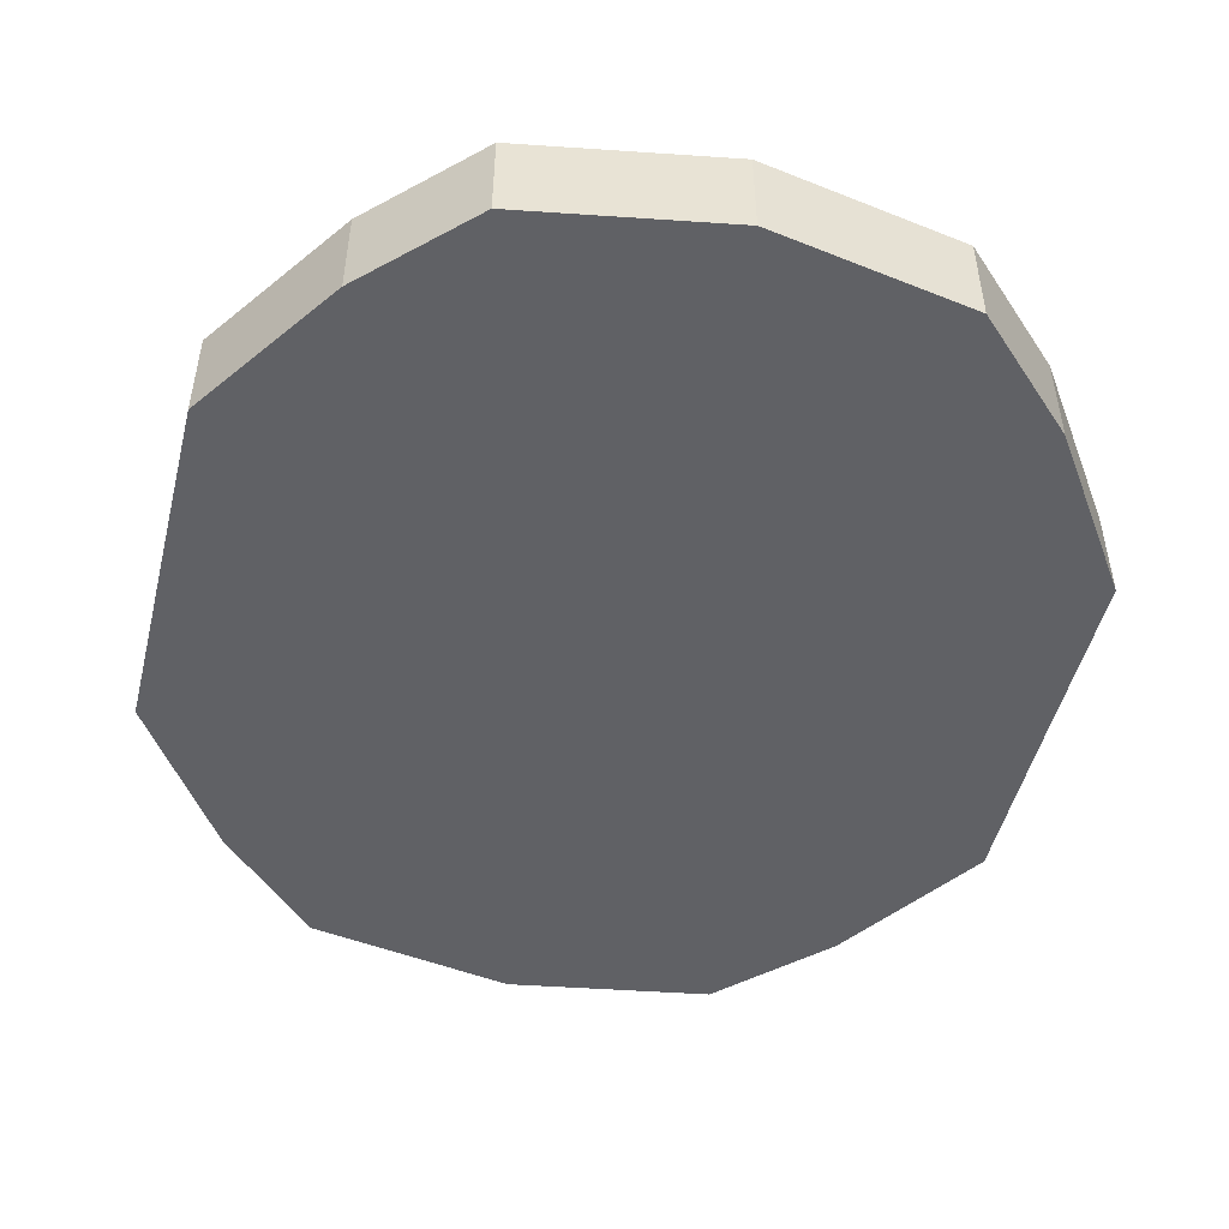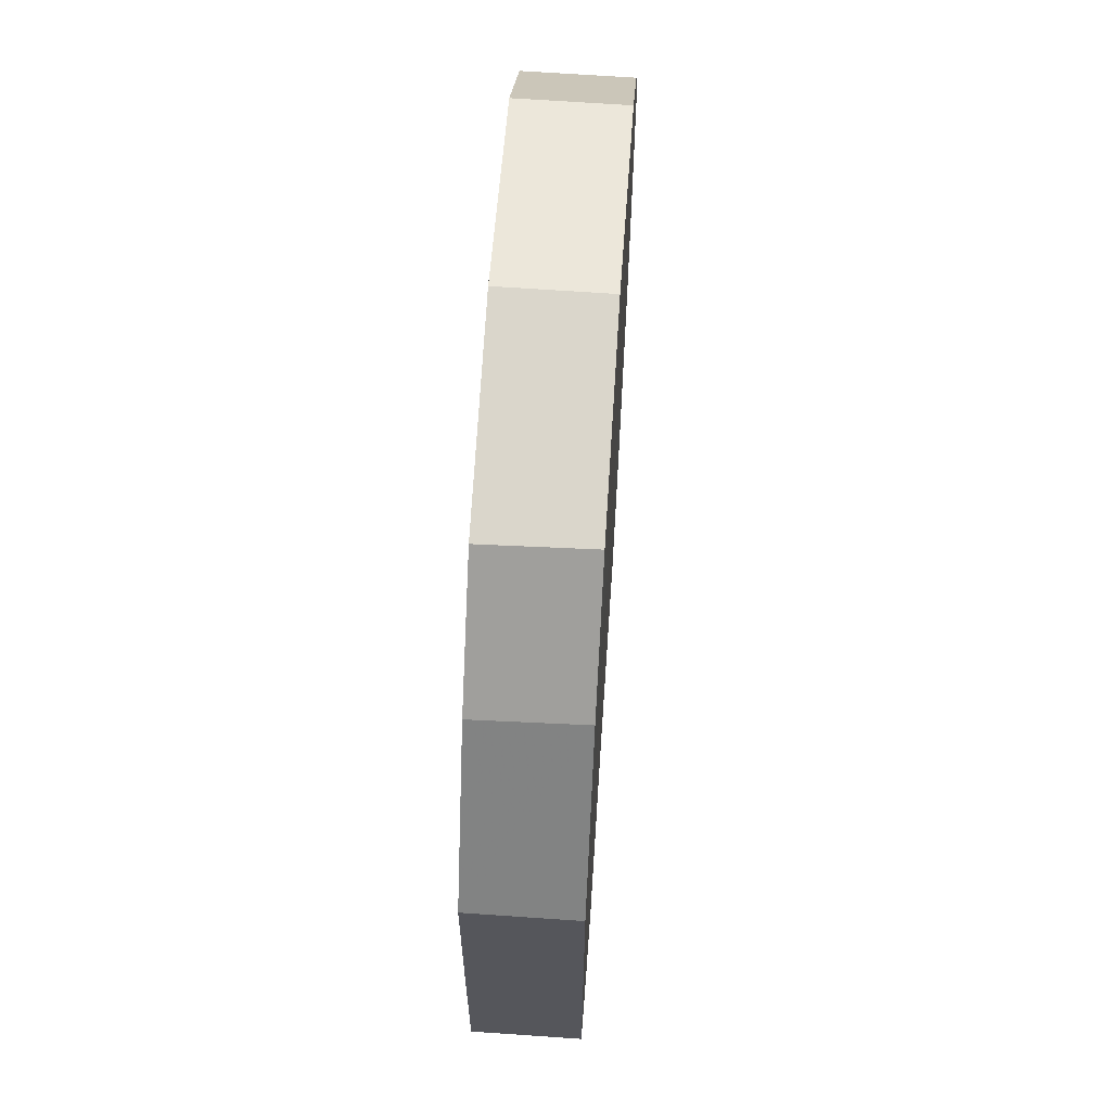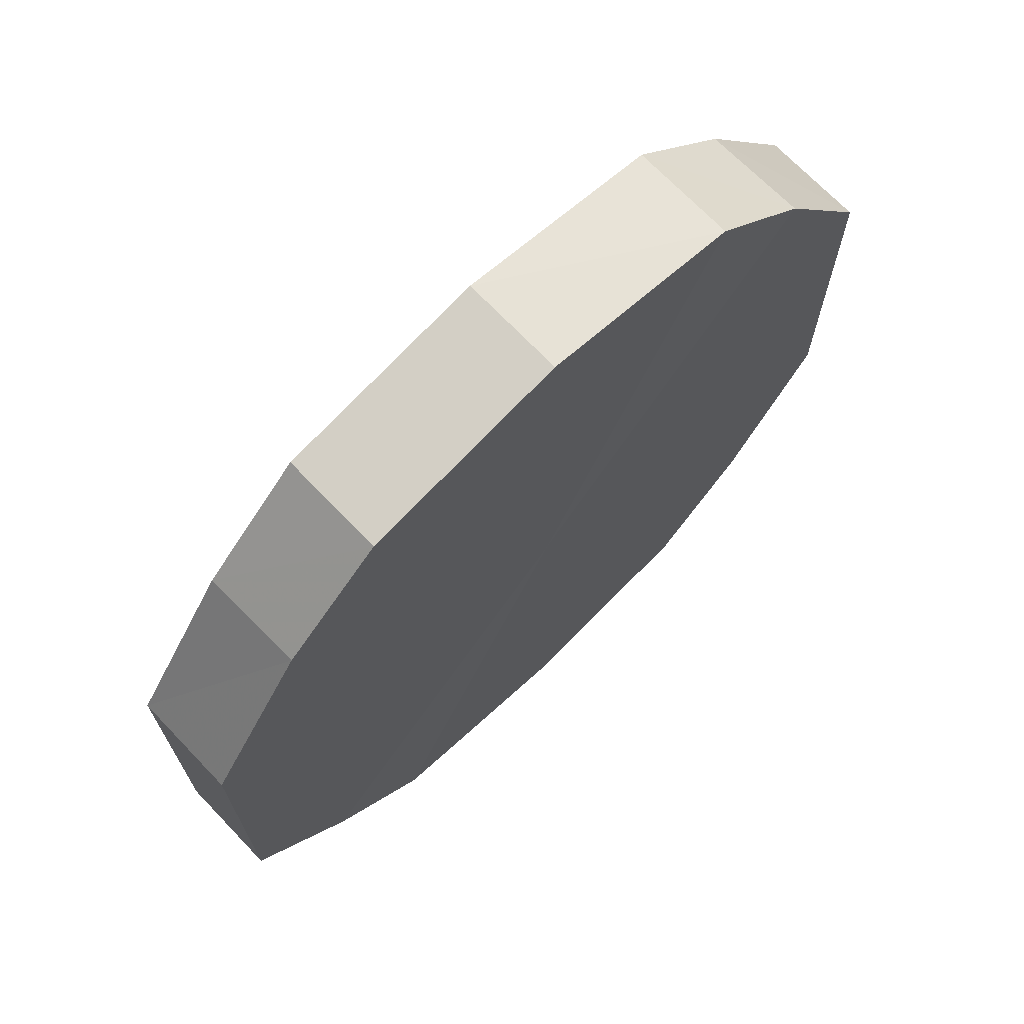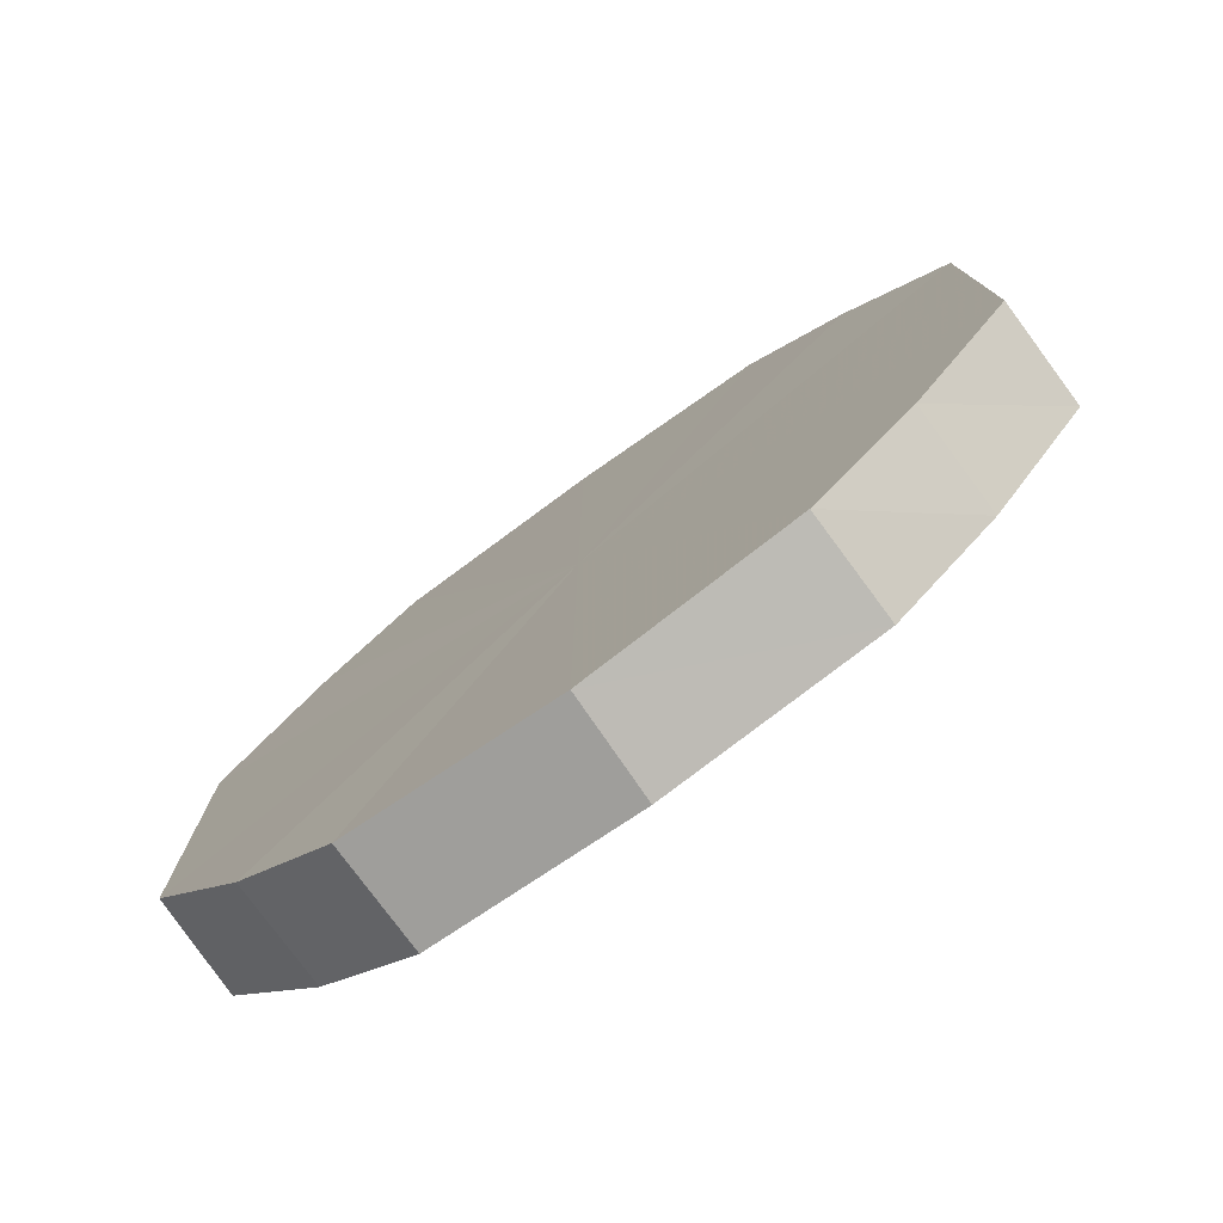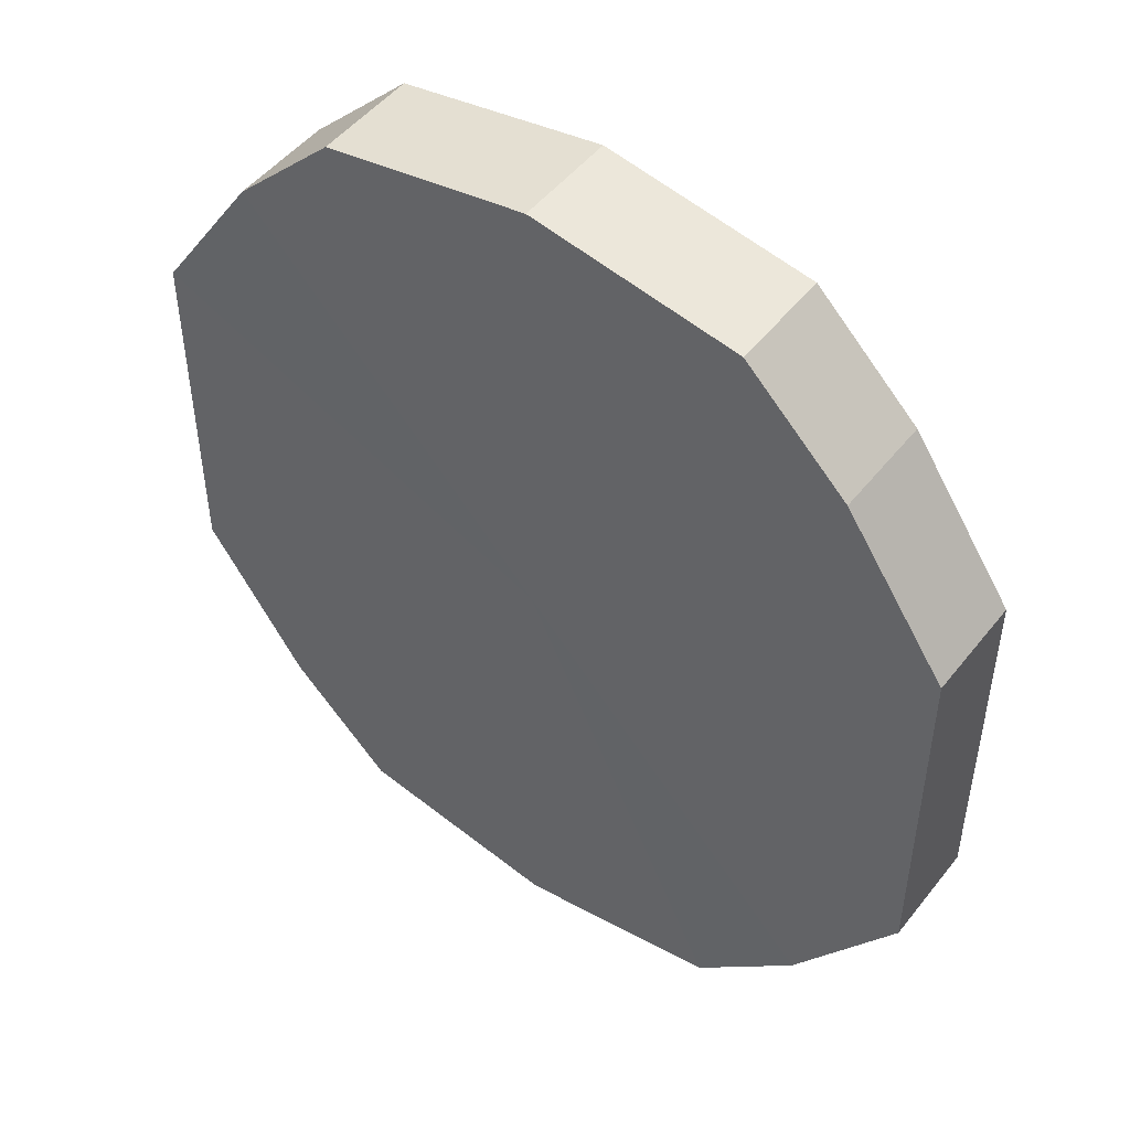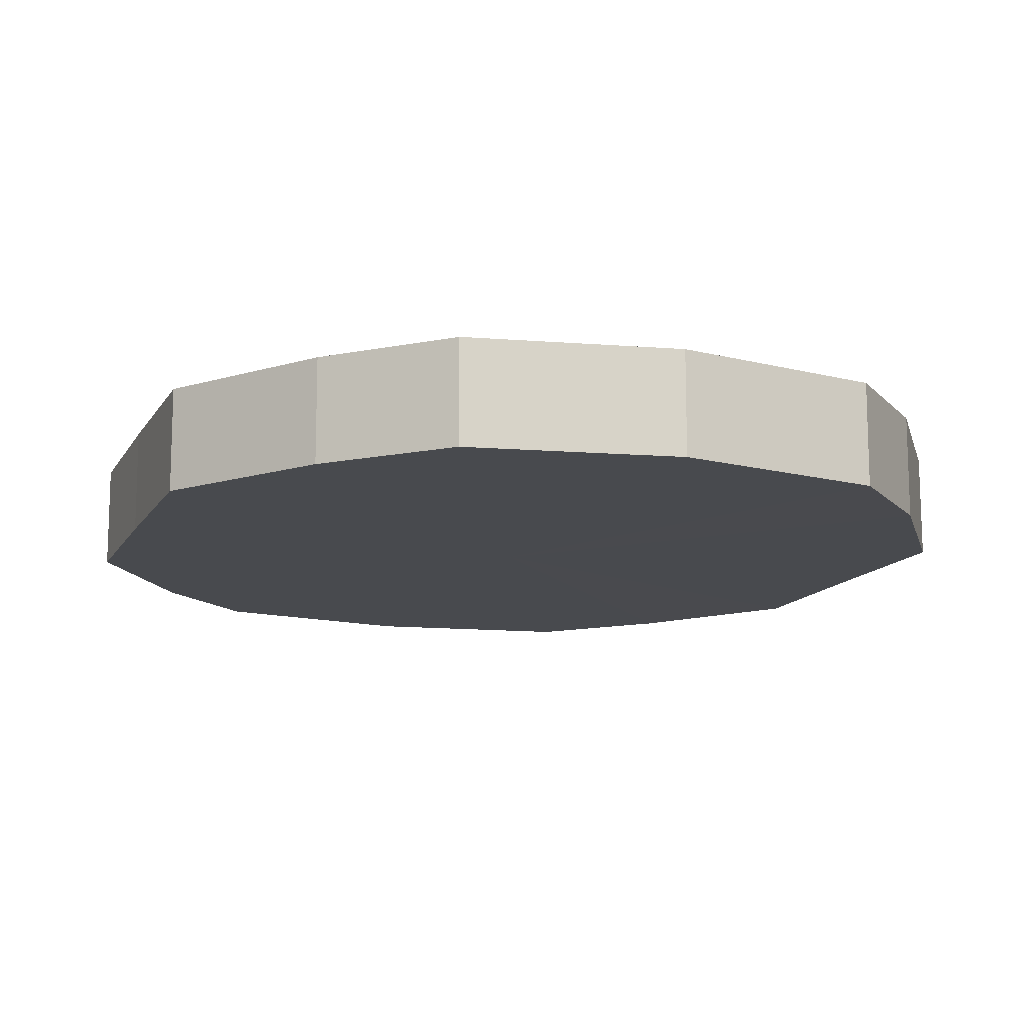
<metadata>
{"format":"obj","ext":"obj","renderer":"f3d","projection":"perspective","resolution":1024,"background":"white","views":[{"elev":-49.5,"azim":166.1,"up":"+Y"},{"elev":63.8,"azim":-86.3,"up":"+Z"},{"elev":70.6,"azim":136.1,"up":"+Z"},{"elev":-78.3,"azim":35.7,"up":"+Z"},{"elev":48.9,"azim":-143.5,"up":"+Z"},{"elev":-13.1,"azim":-20.2,"up":"+Y"}]}
</metadata>
<code>
o 2888
v 2211 1880 7.855
v 2211 1880 7.872
v 2211 1880 7.855
v 2211 1880 7.887
v 2211 1880 7.872
v 2211 1880 7.838
v 2211 1880 7.838
v 2211 1880 7.897
v 2211 1880 7.887
v 2211 1880 7.823
v 2211 1880 7.823
v 2211 1880 7.9
v 2211 1880 7.897
v 2211 1880 7.813
v 2211 1880 7.813
v 2211 1880 7.897
v 2211 1880 7.9
v 2211 1880 7.81
v 2211 1880 7.81
v 2211 1880 7.887
v 2211 1880 7.897
v 2211 1880 7.813
v 2211 1880 7.813
v 2211 1880 7.872
v 2211 1880 7.887
v 2211 1880 7.823
v 2211 1880 7.823
v 2211 1880 7.855
v 2211 1880 7.872
v 2211 1880 7.838
v 2211 1880 7.838
v 2211 1880 7.855
v 2211 1880 7.855
v 2211 1880 7.872
v 2211 1880 7.872
v 2211 1880 7.887
v 2211 1880 7.887
v 2211 1880 7.838
v 2211 1880 7.855
v 2211 1880 7.823
v 2211 1880 7.838
v 2211 1880 7.897
v 2211 1880 7.897
v 2211 1880 7.813
v 2211 1880 7.823
v 2211 1880 7.81
v 2211 1880 7.813
v 2211 1880 7.9
v 2211 1880 7.9
v 2211 1880 7.813
v 2211 1880 7.81
v 2211 1880 7.823
v 2211 1880 7.813
v 2211 1880 7.897
v 2211 1880 7.897
v 2211 1880 7.838
v 2211 1880 7.823
v 2211 1880 7.855
v 2211 1880 7.838
v 2211 1880 7.887
v 2211 1880 7.887
v 2211 1880 7.872
v 2211 1880 7.855
v 2211 1880 7.872
v 2211 1880 7.855
v 2211 1880 7.872
v 2211 1880 7.855
v 2211 1880 7.887
v 2211 1880 7.838
v 2211 1880 7.897
v 2211 1880 7.823
v 2211 1880 7.9
v 2211 1880 7.813
v 2211 1880 7.897
v 2211 1880 7.81
v 2211 1880 7.887
v 2211 1880 7.813
v 2211 1880 7.872
v 2211 1880 7.823
v 2211 1880 7.855
v 2211 1880 7.838
v 2211 1880 7.855
v 2211 1880 7.855
v 2211 1880 7.872
v 2211 1880 7.838
v 2211 1880 7.887
v 2211 1880 7.823
v 2211 1880 7.897
v 2211 1880 7.813
v 2211 1880 7.9
v 2211 1880 7.81
v 2211 1880 7.897
v 2211 1880 7.813
v 2211 1880 7.887
v 2211 1880 7.823
v 2211 1880 7.872
v 2211 1880 7.838
v 2211 1880 7.855
f 1 2 3
f 2 4 5
f 6 1 7
f 4 8 9
f 10 6 11
f 8 12 13
f 14 10 15
f 12 16 17
f 18 14 19
f 16 20 21
f 22 18 23
f 20 24 25
f 26 22 27
f 24 28 29
f 30 26 31
f 28 30 32
f 33 34 35
f 35 36 37
f 38 39 33
f 40 41 38
f 37 42 43
f 44 45 40
f 46 47 44
f 43 48 49
f 50 51 46
f 52 53 50
f 49 54 55
f 56 57 52
f 58 59 56
f 55 60 61
f 62 63 58
f 61 64 62
f 65 66 67
f 65 68 66
f 65 67 69
f 65 70 68
f 65 69 71
f 65 72 70
f 65 71 73
f 65 74 72
f 65 73 75
f 65 76 74
f 65 75 77
f 65 78 76
f 65 77 79
f 65 80 78
f 65 79 81
f 65 81 80
f 82 83 84
f 82 85 83
f 82 84 86
f 82 87 85
f 82 86 88
f 82 89 87
f 82 88 90
f 82 91 89
f 82 90 92
f 82 93 91
f 82 92 94
f 82 95 93
f 82 94 96
f 82 97 95
f 82 96 98
f 82 98 97

</code>
